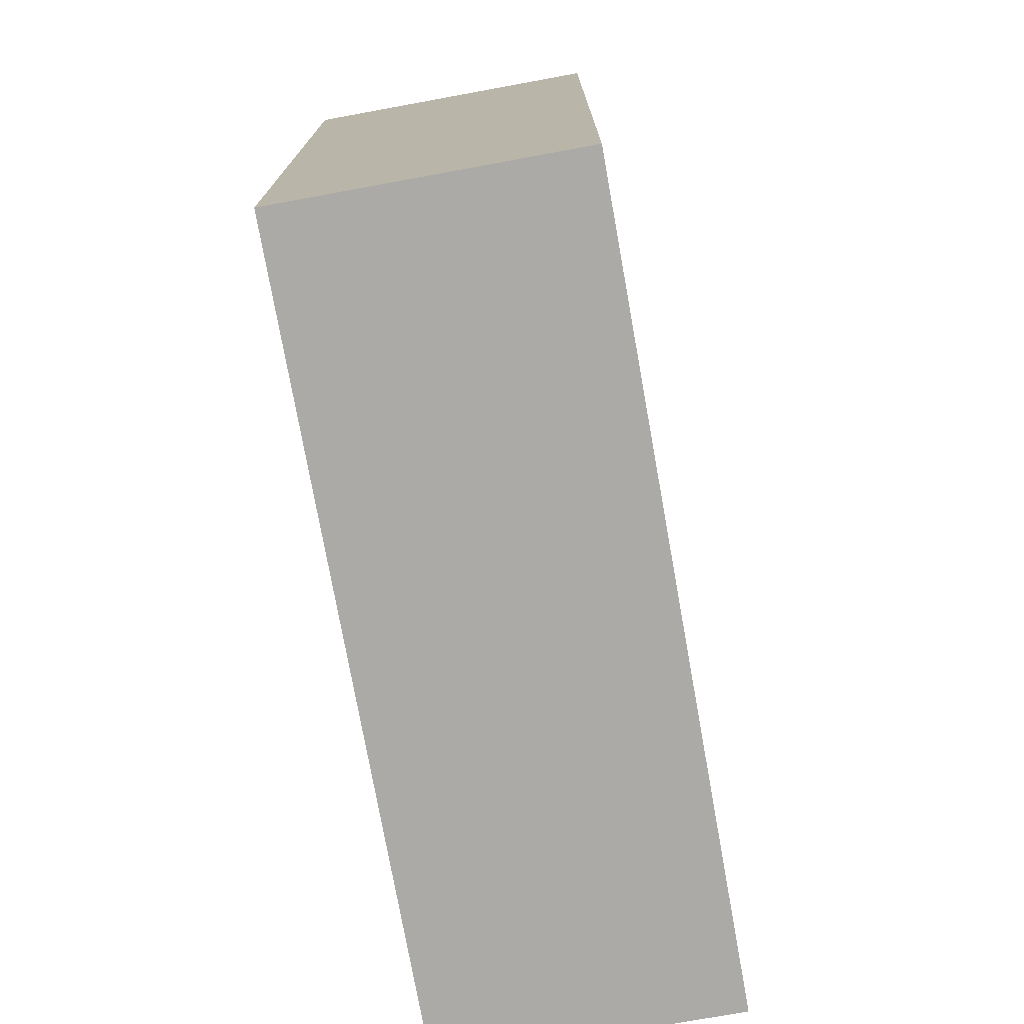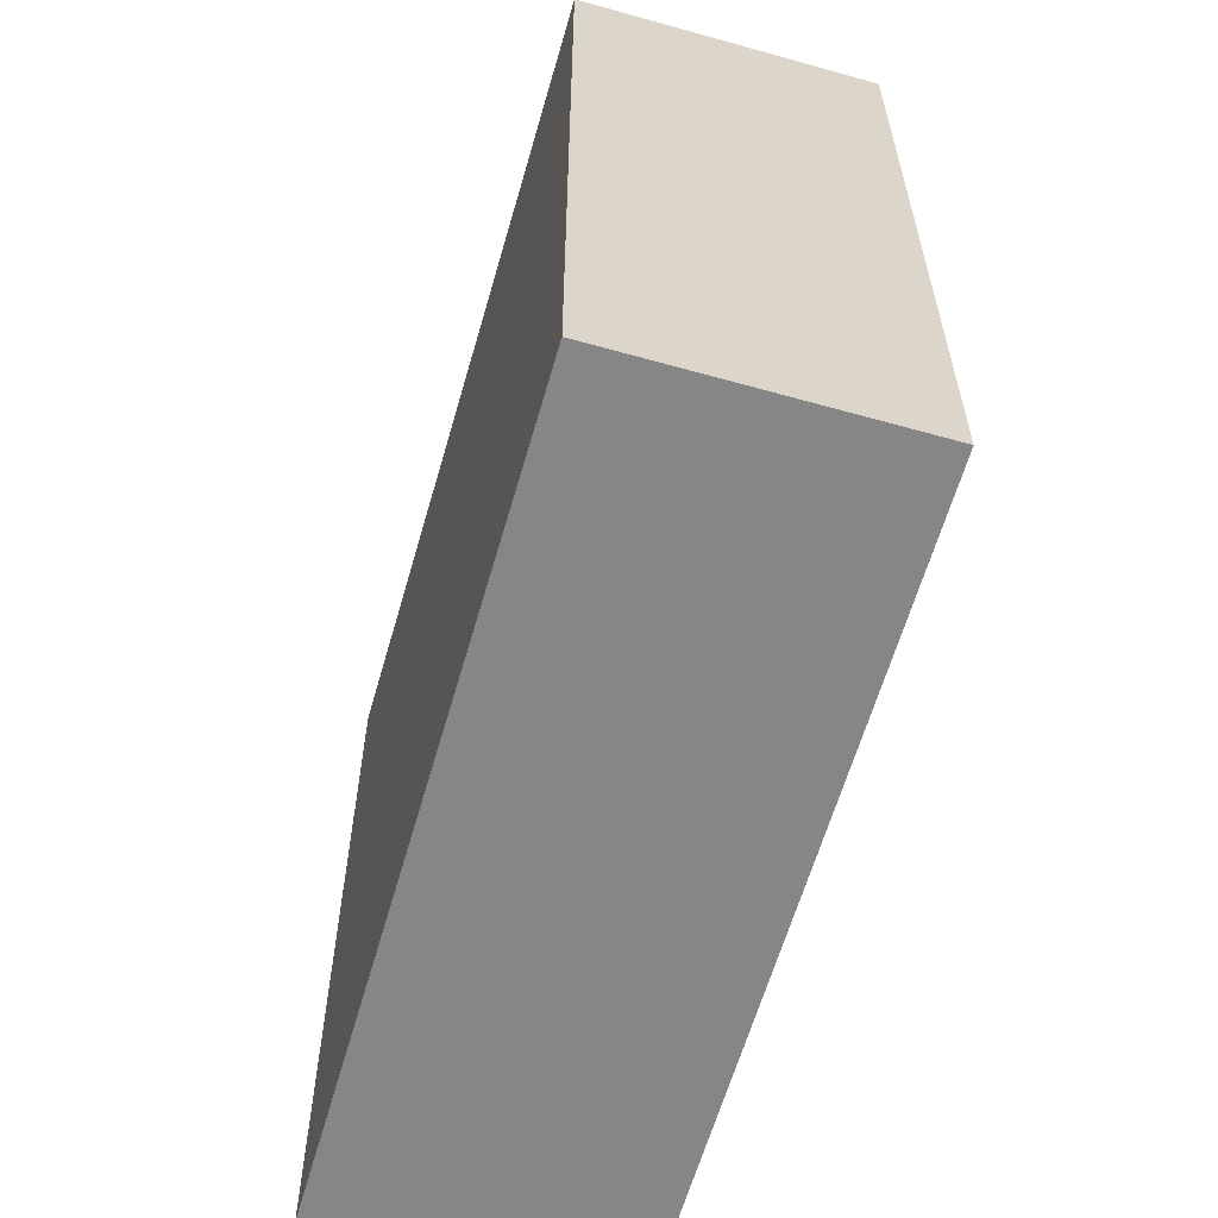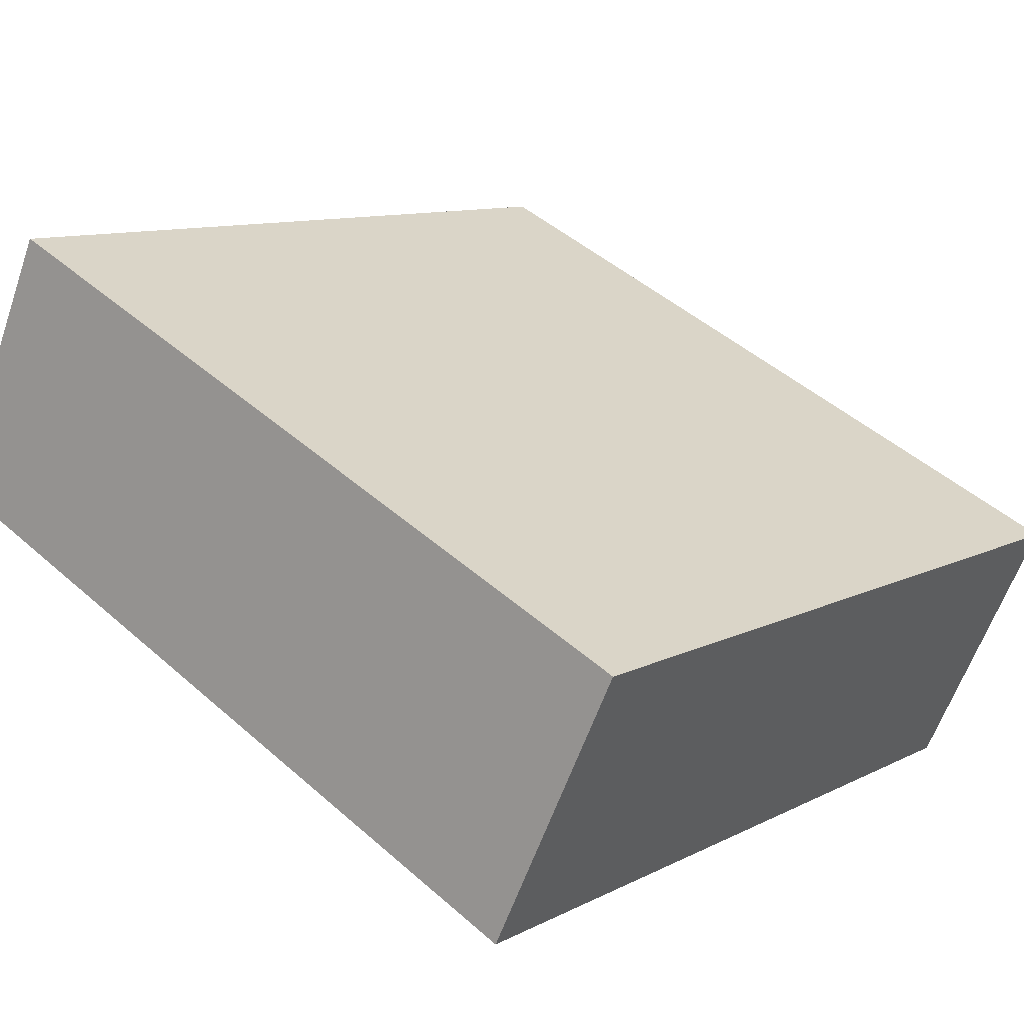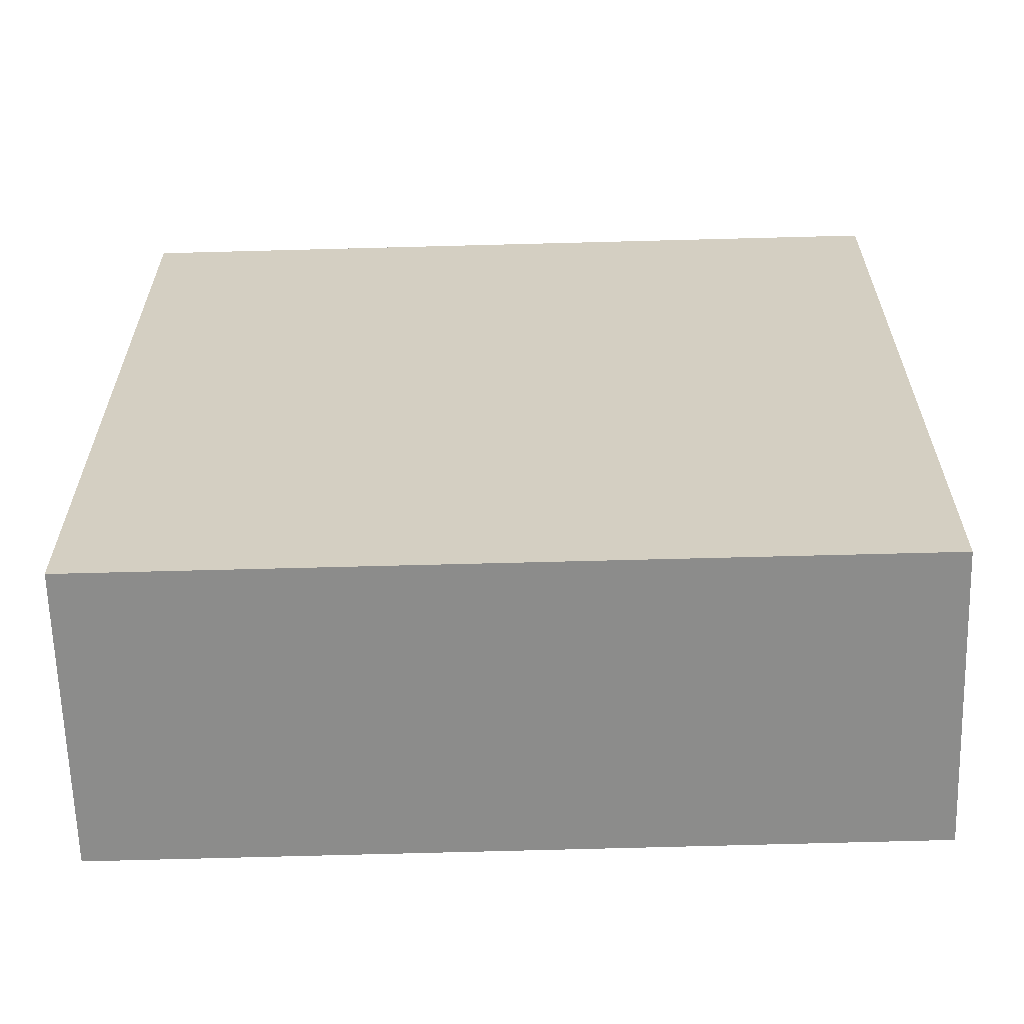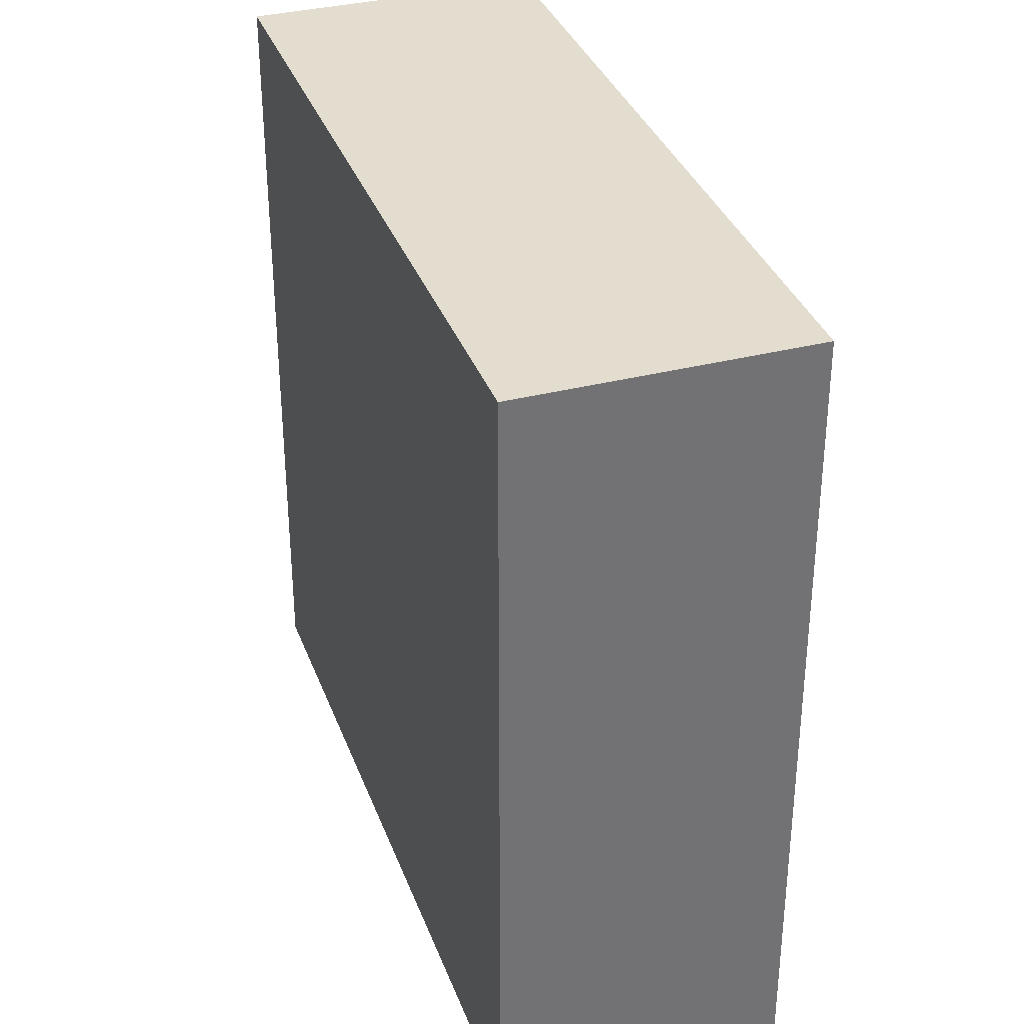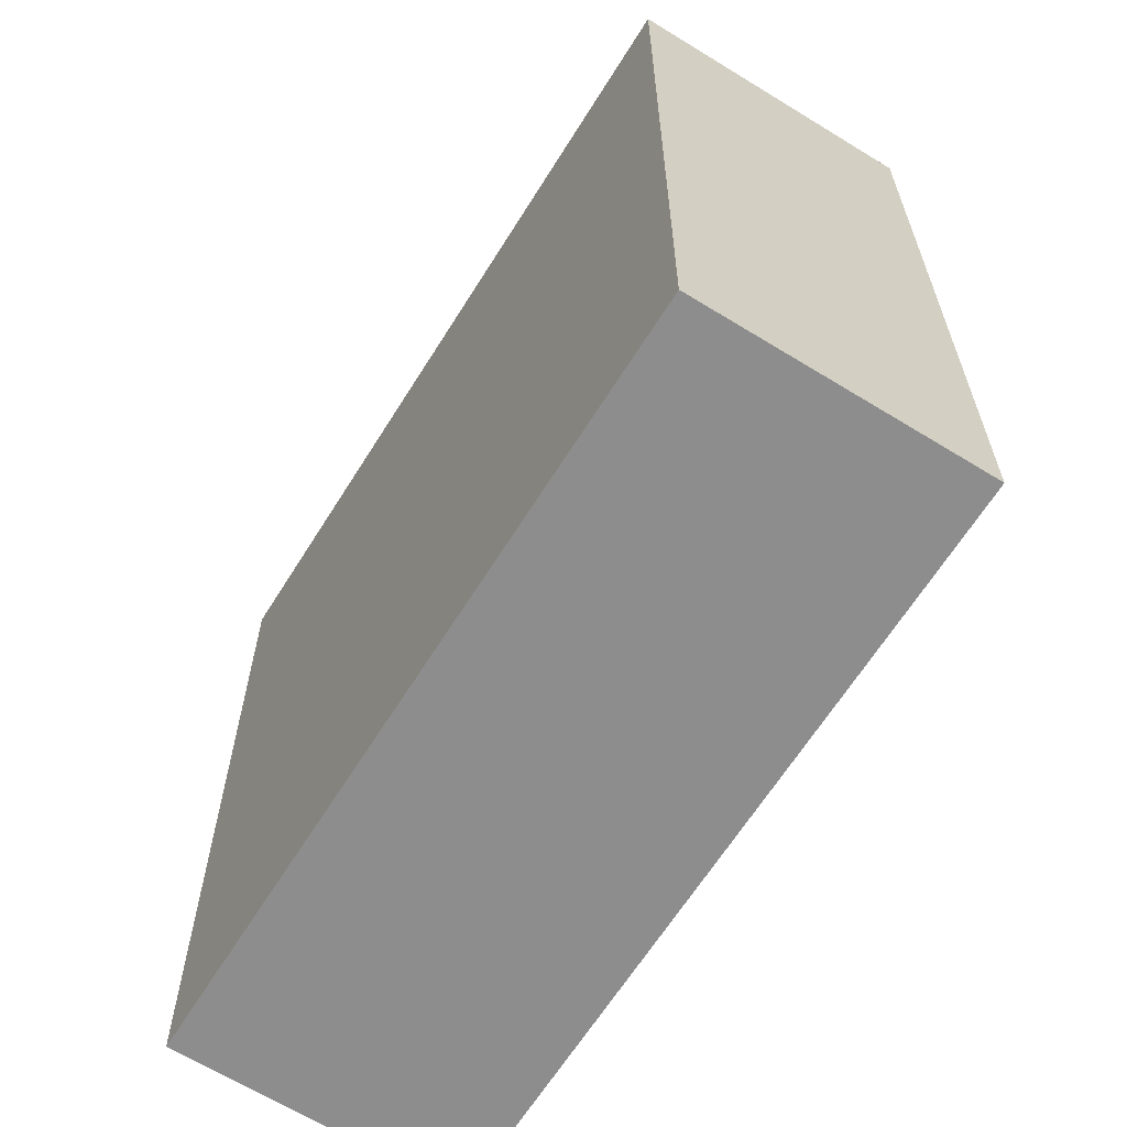
<metadata>
{"format":"obj","ext":"obj","renderer":"f3d","projection":"perspective","resolution":1024,"background":"white","views":[{"elev":-75.8,"azim":-105.0,"up":"+Y"},{"elev":-62.1,"azim":-131.3,"up":"+Y"},{"elev":10.3,"azim":-142.0,"up":"+Z"},{"elev":-64.1,"azim":-23.6,"up":"+Y"},{"elev":34.9,"azim":46.1,"up":"+Y"},{"elev":-64.6,"azim":-147.2,"up":"+Y"}]}
</metadata>
<code>
v  1.049 6.676 -2.209
v  5.974 6.676 2.805
v  7.006 6.676 0.605
v  0 6.676 4.088e-16
v  7.006 -3.705e-17 0.605
v  1.049 1.353e-16 -2.209
v  0 0 0
v  5.974 -1.718e-16 2.805
g defaultobject
f 1 2 3
f 2 1 4
f 5 1 3
f 1 5 6
f 6 4 1
f 4 6 7
f 7 2 4
f 2 7 8
f 8 3 2
f 3 8 5
f 5 7 6
f 7 5 8

</code>
